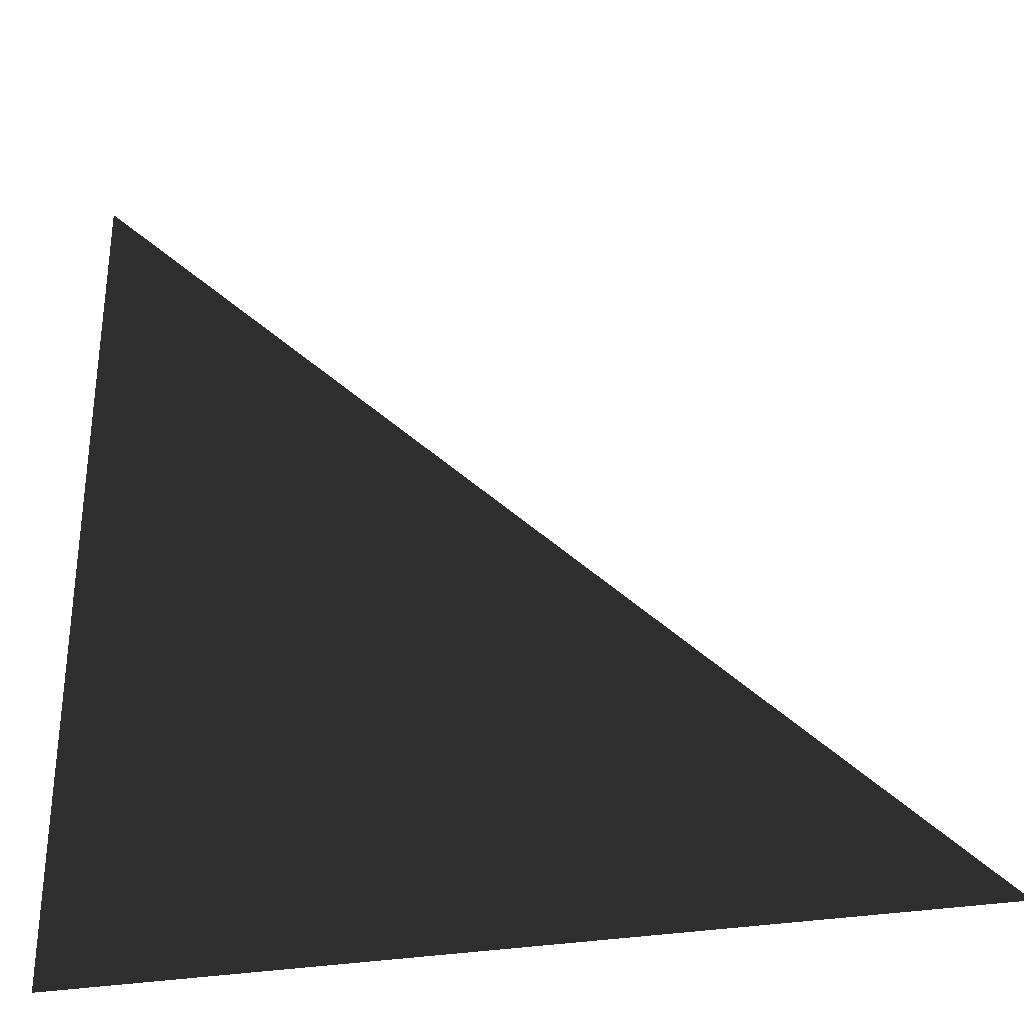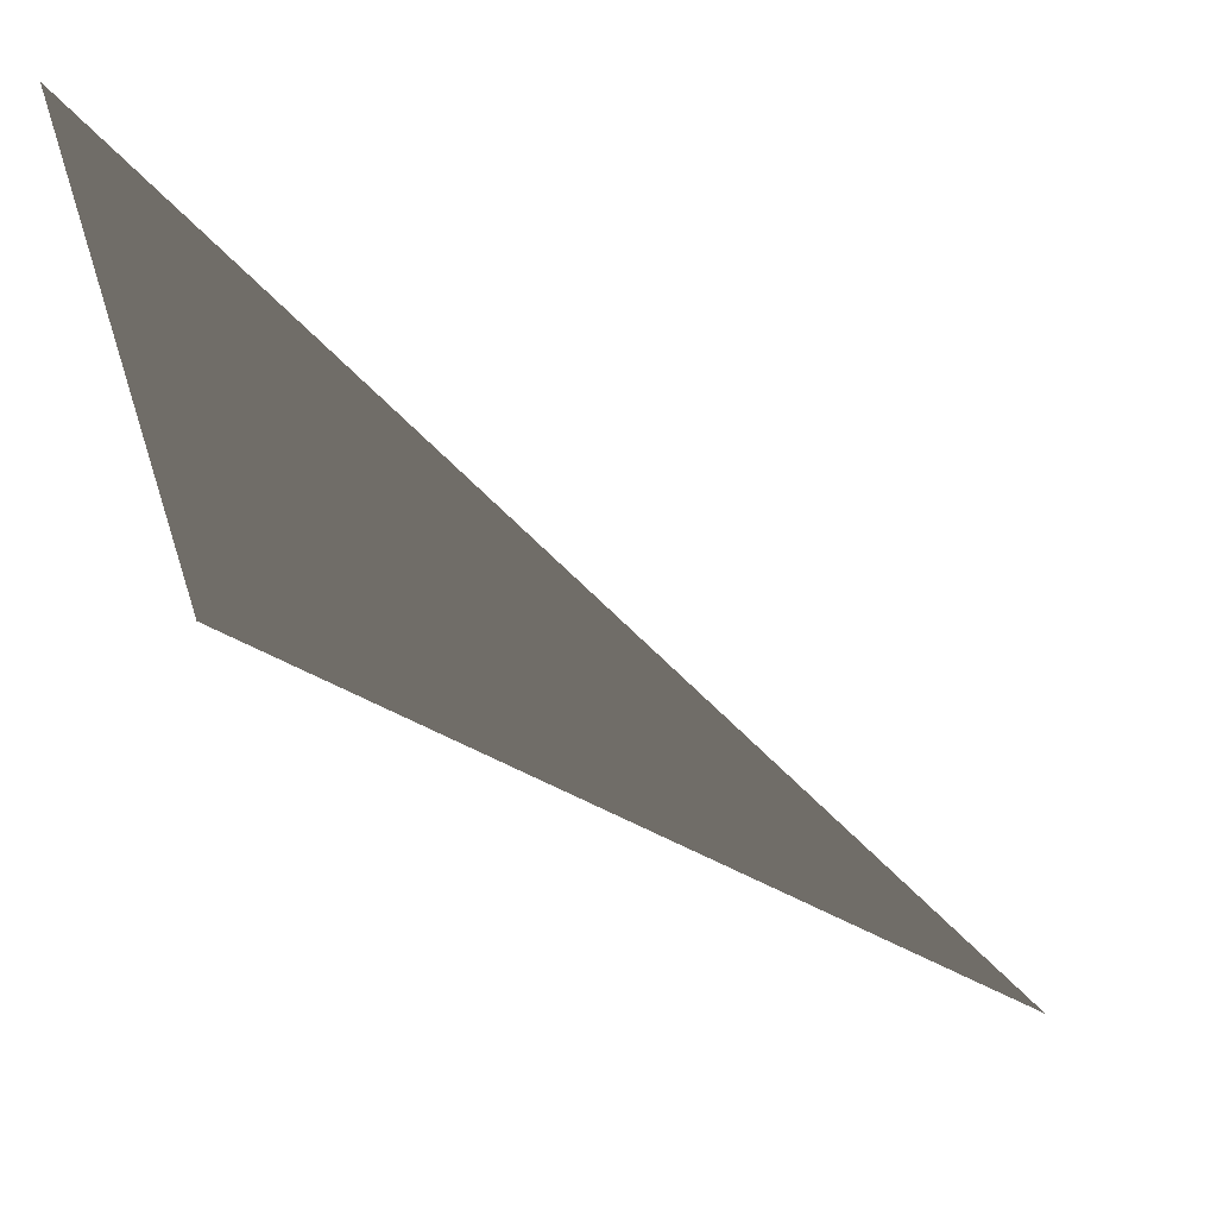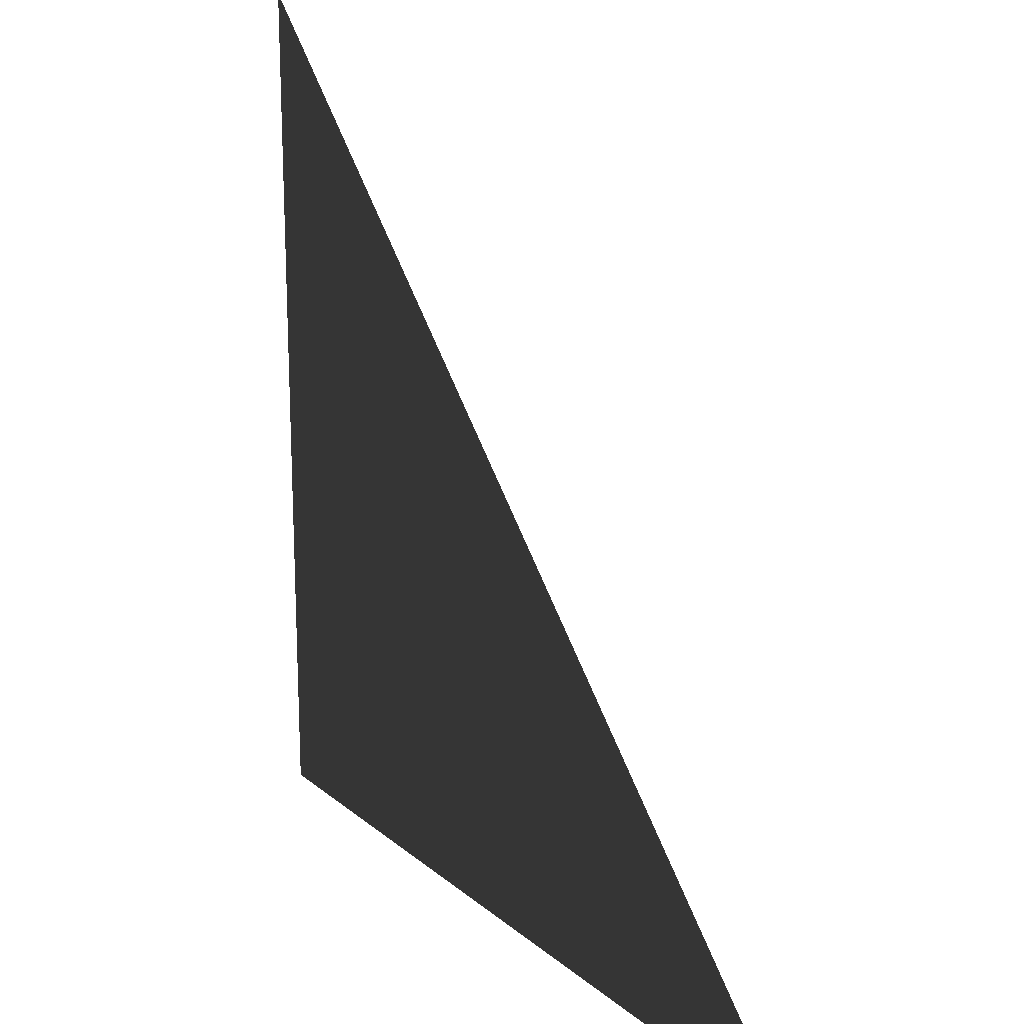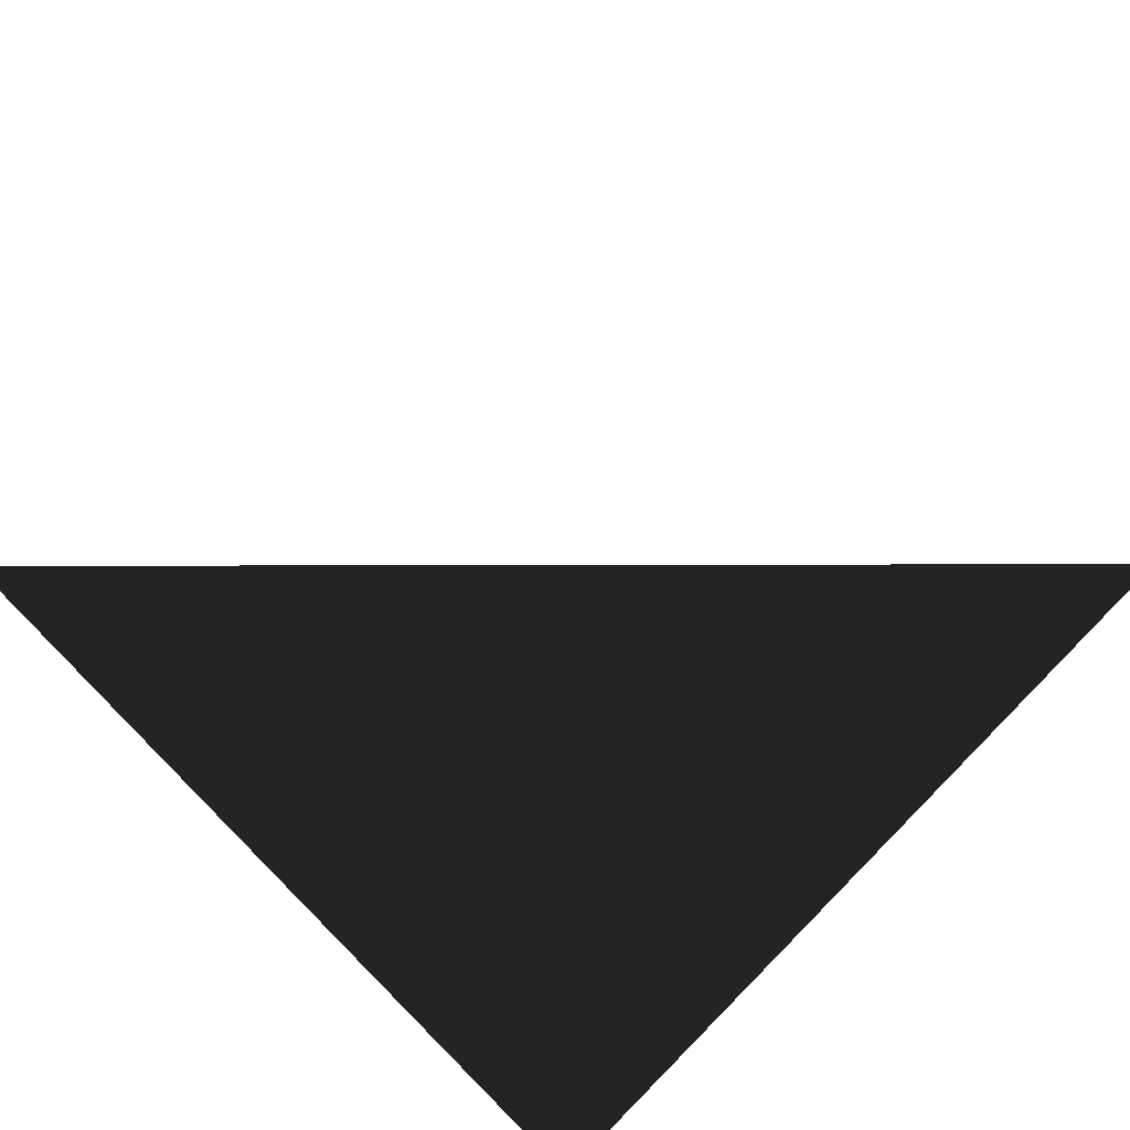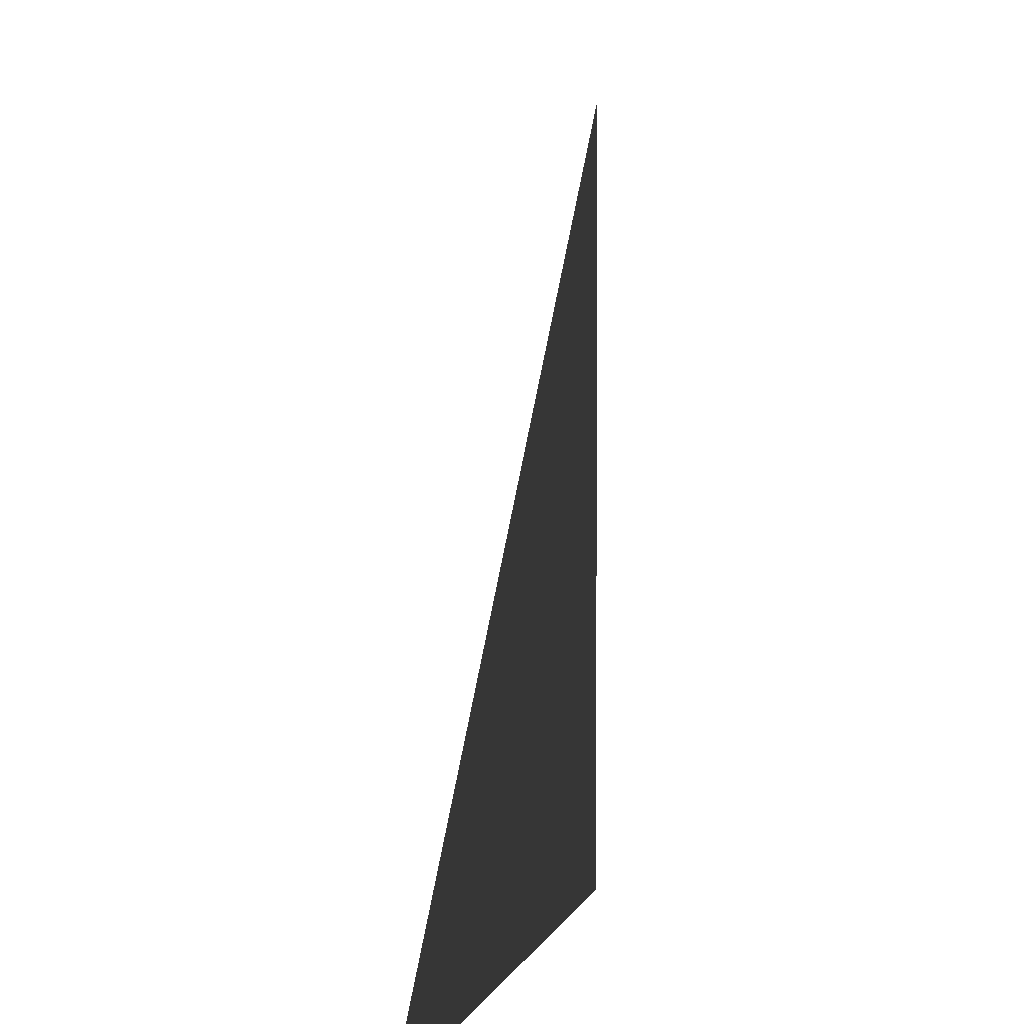
<metadata>
{"format":"obj","ext":"obj","renderer":"f3d","projection":"perspective","resolution":1024,"background":"white","views":[{"elev":-31.9,"azim":13.6,"up":"+Y"},{"elev":64.6,"azim":26.4,"up":"+Y"},{"elev":18.6,"azim":56.8,"up":"+Y"},{"elev":75.7,"azim":-45.1,"up":"+Z"},{"elev":2.1,"azim":102.4,"up":"+Y"}]}
</metadata>
<code>
o #ID2509
v 0.01934 0.6129 -0.04126
v 0.01934 0.6246 -0.04126
v 0.03103 0.6129 -0.04126
v 0.03103 0.6129 -0.04126
v 0.01934 0.6246 -0.04126
v 0.01934 0.6129 -0.04126
f 3 2 1
f 6 5 4

</code>
